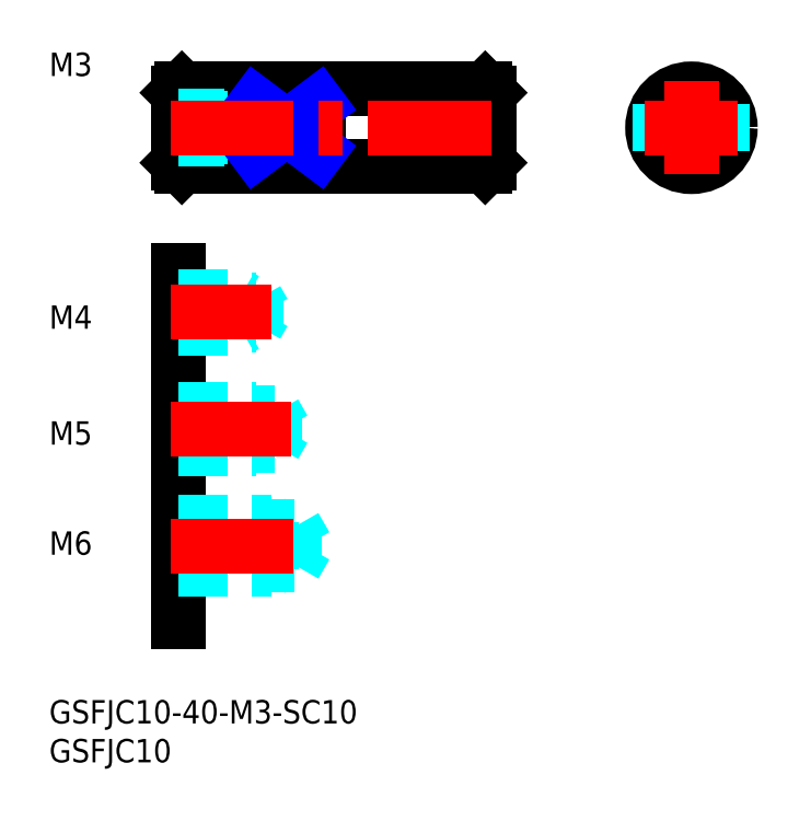
<metadata>
{"format":"dxf","ext":"dxf","renderer":"ezdxf+matplotlib","layout":"modelspace","background":"white","min_lineweight":24,"dpi":150}
</metadata>
<code>
0
SECTION
2
ENTITIES
0
INSERT
8
MSM_CONTINUOUS
2
*U19
10
0
20
0
30
0
0
INSERT
8
MSM_CONTINUOUS
2
*U20
10
0
20
0
30
0
0
LINE
8
MSM_CONTINUOUS
10
16.56
20
78.07
30
0
11
16.56
21
69.07
31
0
0
LINE
8
MSM_CONTINUOUS
10
56.56
20
78.07
30
0
11
56.56
21
69.07
31
0
0
LINE
8
MSM_CONTINUOUS
10
17.06
20
78.57
30
0
11
56.06
21
78.57
31
0
0
LINE
8
MSM_CONTINUOUS
10
17.06
20
68.57
30
0
11
56.06
21
68.57
31
0
0
LINE
8
MSM_CONTINUOUS
10
17.06
20
78.57
30
0
11
16.56
21
78.07
31
0
0
LINE
8
MSM_CONTINUOUS
10
16.56
20
69.07
30
0
11
17.06
21
68.57
31
0
0
LINE
8
MSM_CONTINUOUS
10
56.06
20
78.57
30
0
11
56.56
21
78.07
31
0
0
LINE
8
MSM_CONTINUOUS
10
56.56
20
69.07
30
0
11
56.06
21
68.57
31
0
0
LINE
8
MSM_CONTINUOUS
10
17.06
20
78.57
30
0
11
17.06
21
68.57
31
0
0
LINE
8
MSM_CONTINUOUS
10
56.06
20
78.57
30
0
11
56.06
21
68.57
31
0
0
LINE
8
MSM_DASHED
10
16.56
20
72.34
30
0
11
24.06
21
72.34
31
0
0
LINE
8
MSM_DASHED
10
24.06
20
72.34
30
0
11
24.06
21
74.8
31
0
0
LINE
8
MSM_DASHED
10
24.06
20
72.34
30
0
11
24.77
21
73.57
31
0
0
LINE
8
MSM_DASHED
10
22.56
20
72.07
30
0
11
23.03
21
72.34
31
0
0
LINE
8
MSM_DASHED
10
16.56
20
72.07
30
0
11
22.56
21
72.07
31
0
0
LINE
8
MSM_DASHED
10
22.56
20
72.07
30
0
11
22.56
21
75.07
31
0
0
LINE
8
MSM_DASHED
10
16.56
20
74.8
30
0
11
24.06
21
74.8
31
0
0
LINE
8
MSM_DASHED
10
22.56
20
75.07
30
0
11
23.03
21
74.8
31
0
0
LINE
8
MSM_DASHED
10
24.06
20
74.8
30
0
11
24.77
21
73.57
31
0
0
LINE
8
MSM_DASHED
10
16.56
20
75.07
30
0
11
22.56
21
75.07
31
0
0
LINE
8
MSM_CONTINUOUS
10
26.56
20
76.57
30
0
11
26.56
21
70.57
31
0
0
CIRCLE
8
MSM_CONTINUOUS
10
82.58
20
73.57
30
0
40
5
0
CIRCLE
8
MSM_CONTINUOUS
10
82.58
20
73.57
30
0
40
4.5
0
CIRCLE
8
MSM_DASHED
10
82.58
20
73.57
30
0
40
1.23
0
CIRCLE
8
MSM_DASHED
10
82.58
20
73.57
30
0
40
1.5
0
LINE
8
MSM_DASHED
10
86.58
20
76.57
30
0
11
86.58
21
70.57
31
0
0
LINE
8
MSM_DASHED
10
78.58
20
76.57
30
0
11
78.58
21
70.57
31
0
0
LINE
8
MSM_CONTINUOUS
10
34.56
20
76.57
30
0
11
34.56
21
70.57
31
0
0
LINE
8
MSM_CONTINUOUS
10
34.56
20
70.57
30
0
11
26.56
21
70.57
31
0
0
LINE
8
MSM_CONTINUOUS
10
34.56
20
76.57
30
0
11
26.56
21
76.57
31
0
0
LINE
8
MSM_NARROW
10
26.56
20
76.57
30
0
11
34.56
21
70.57
31
0
0
LINE
8
MSM_NARROW
10
26.56
20
70.57
30
0
11
34.56
21
76.57
31
0
0
LINE
8
MSM_CONTINUOUS
10
16.56
20
55.2
30
0
11
16.56
21
10
31
0
0
LINE
8
MSM_DASHED
10
16.56
20
48.21
30
0
11
26.66
21
48.21
31
0
0
LINE
8
MSM_DASHED
10
16.56
20
47.83
30
0
11
24.56
21
47.83
31
0
0
LINE
8
MSM_DASHED
10
26.66
20
48.21
30
0
11
26.66
21
51.45
31
0
0
LINE
8
MSM_DASHED
10
24.56
20
47.83
30
0
11
24.56
21
51.83
31
0
0
LINE
8
MSM_DASHED
10
26.66
20
48.21
30
0
11
27.6
21
49.83
31
0
0
LINE
8
MSM_DASHED
10
24.56
20
47.83
30
0
11
25.22
21
48.21
31
0
0
LINE
8
MSM_DASHED
10
16.56
20
51.83
30
0
11
24.56
21
51.83
31
0
0
LINE
8
MSM_DASHED
10
16.56
20
51.45
30
0
11
26.66
21
51.45
31
0
0
LINE
8
MSM_DASHED
10
26.66
20
51.45
30
0
11
27.6
21
49.83
31
0
0
LINE
8
MSM_DASHED
10
24.56
20
51.83
30
0
11
25.22
21
51.45
31
0
0
LINE
8
MSM_DASHED
10
16.56
20
32.76
30
0
11
28.96
21
32.76
31
0
0
LINE
8
MSM_DASHED
10
16.56
20
32.33
30
0
11
26.56
21
32.33
31
0
0
LINE
8
MSM_DASHED
10
28.96
20
32.76
30
0
11
28.96
21
36.9
31
0
0
LINE
8
MSM_DASHED
10
26.56
20
32.33
30
0
11
26.56
21
37.33
31
0
0
LINE
8
MSM_DASHED
10
28.96
20
32.76
30
0
11
30.15
21
34.83
31
0
0
LINE
8
MSM_DASHED
10
26.56
20
32.33
30
0
11
27.31
21
32.76
31
0
0
LINE
8
MSM_DASHED
10
16.56
20
37.33
30
0
11
26.56
21
37.33
31
0
0
LINE
8
MSM_DASHED
10
16.56
20
36.9
30
0
11
28.96
21
36.9
31
0
0
LINE
8
MSM_DASHED
10
28.96
20
36.9
30
0
11
30.15
21
34.83
31
0
0
LINE
8
MSM_DASHED
10
26.56
20
37.33
30
0
11
27.31
21
36.9
31
0
0
LINE
8
MSM_DASHED
10
16.56
20
22.83
30
0
11
28.56
21
22.83
31
0
0
LINE
8
MSM_DASHED
10
16.56
20
22.29
30
0
11
31.56
21
22.29
31
0
0
LINE
8
MSM_DASHED
10
28.56
20
16.83
30
0
11
28.56
21
22.83
31
0
0
LINE
8
MSM_DASHED
10
31.56
20
17.37
30
0
11
31.56
21
22.29
31
0
0
LINE
8
MSM_DASHED
10
31.56
20
22.29
30
0
11
32.98
21
19.83
31
0
0
LINE
8
MSM_DASHED
10
28.56
20
22.83
30
0
11
29.5
21
22.29
31
0
0
LINE
8
MSM_DASHED
10
31.56
20
17.37
30
0
11
32.98
21
19.83
31
0
0
LINE
8
MSM_DASHED
10
16.56
20
17.37
30
0
11
31.56
21
17.37
31
0
0
LINE
8
MSM_DASHED
10
28.56
20
16.83
30
0
11
29.5
21
17.37
31
0
0
LINE
8
MSM_DASHED
10
16.56
20
16.83
30
0
11
28.56
21
16.83
31
0
0
INSERT
8
MSM_CONTINUOUS
2
*U22
10
0
20
0
30
0
0
INSERT
8
MSM_CONTINUOUS
2
*U23
10
0
20
0
30
0
0
INSERT
8
MSM_CONTINUOUS
2
*U24
10
0
20
0
30
0
0
INSERT
8
MSM_CONTINUOUS
2
*U25
10
0
20
0
30
0
0
LINE
8
MSM_CENTER
10
15.56
20
73.57
30
0
11
57.56
21
73.57
31
0
0
LINE
8
MSM_CENTER
10
76.58
20
73.57
30
0
11
88.58
21
73.57
31
0
0
LINE
8
MSM_CENTER
10
82.58
20
79.57
30
0
11
82.58
21
67.57
31
0
0
LINE
8
MSM_CENTER
10
15.56
20
19.83
30
0
11
33.98
21
19.83
31
0
0
LINE
8
MSM_CENTER
10
15.56
20
34.83
30
0
11
31.15
21
34.83
31
0
0
LINE
8
MSM_CENTER
10
15.56
20
49.83
30
0
11
28.6
21
49.83
31
0
0
ENDSEC
0
EOF

</code>
